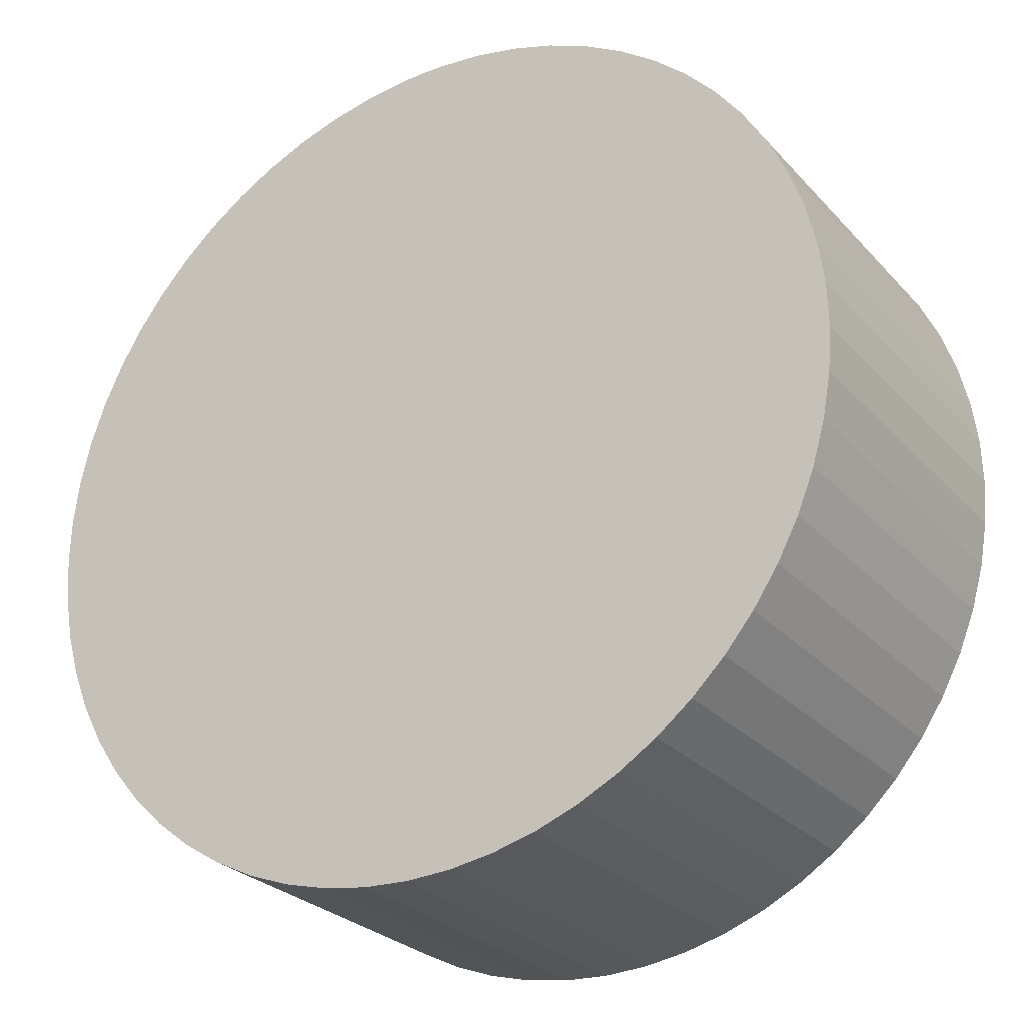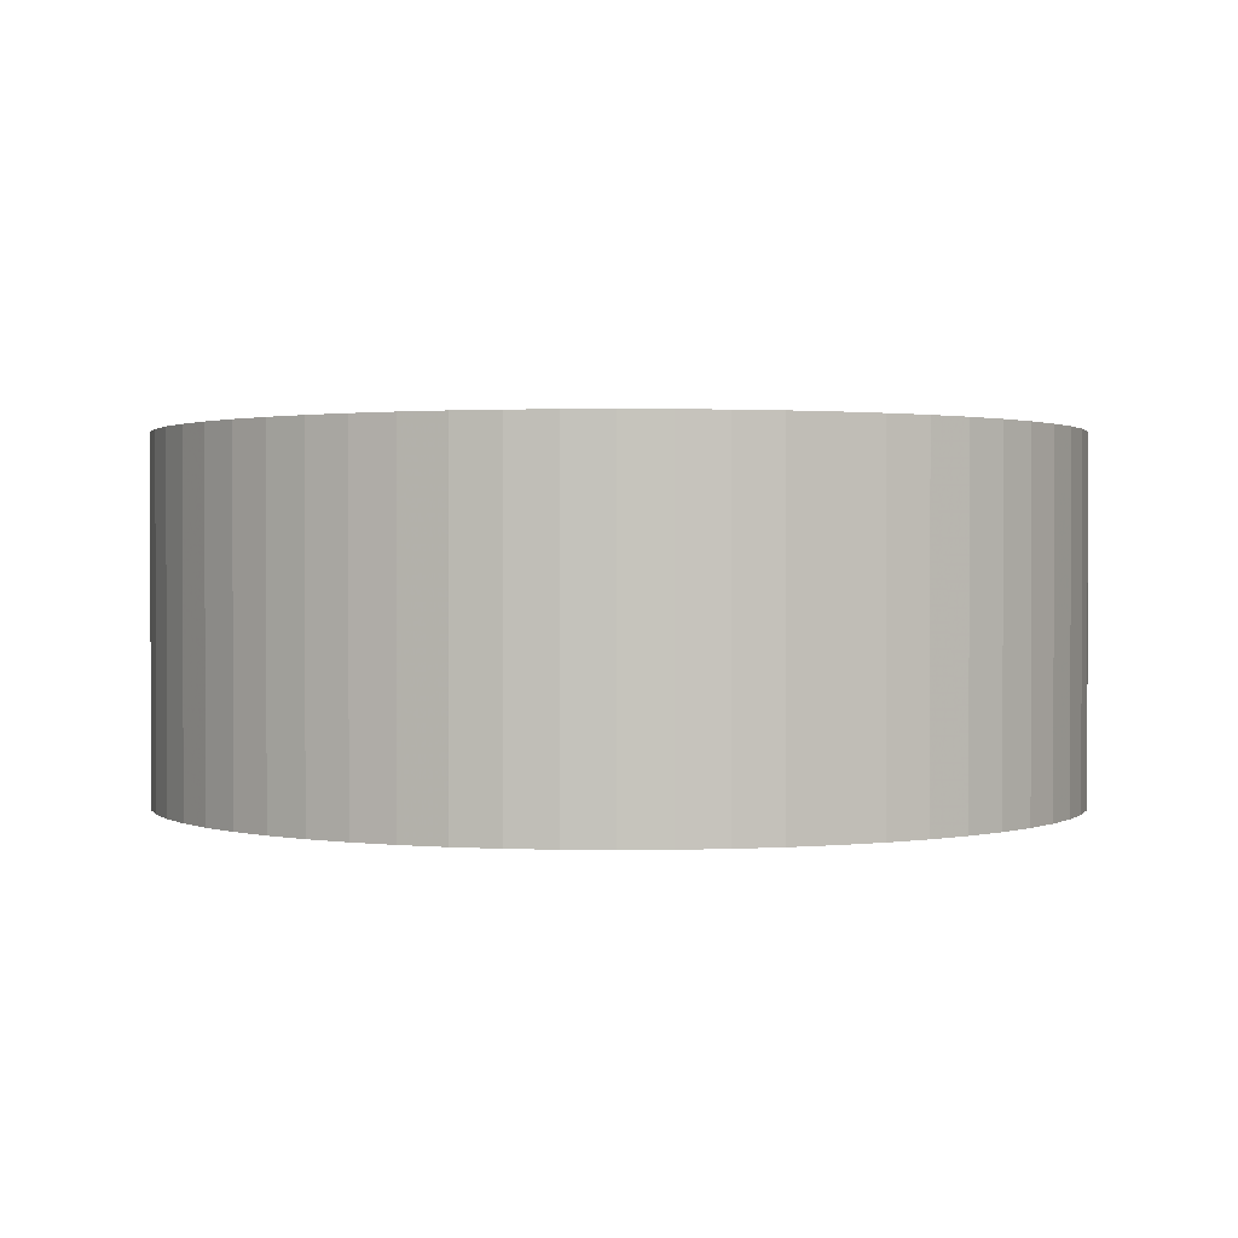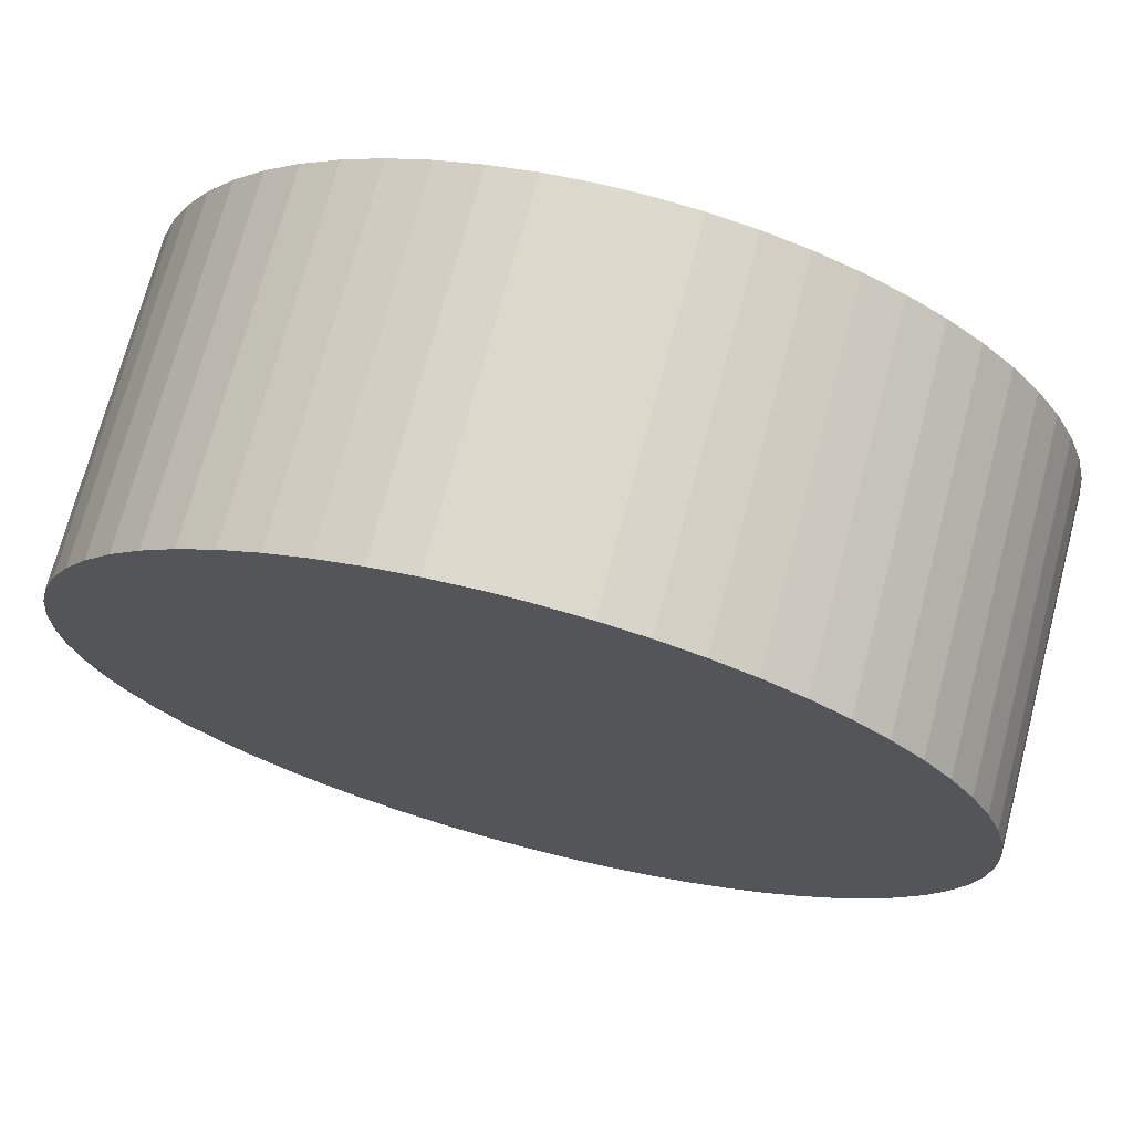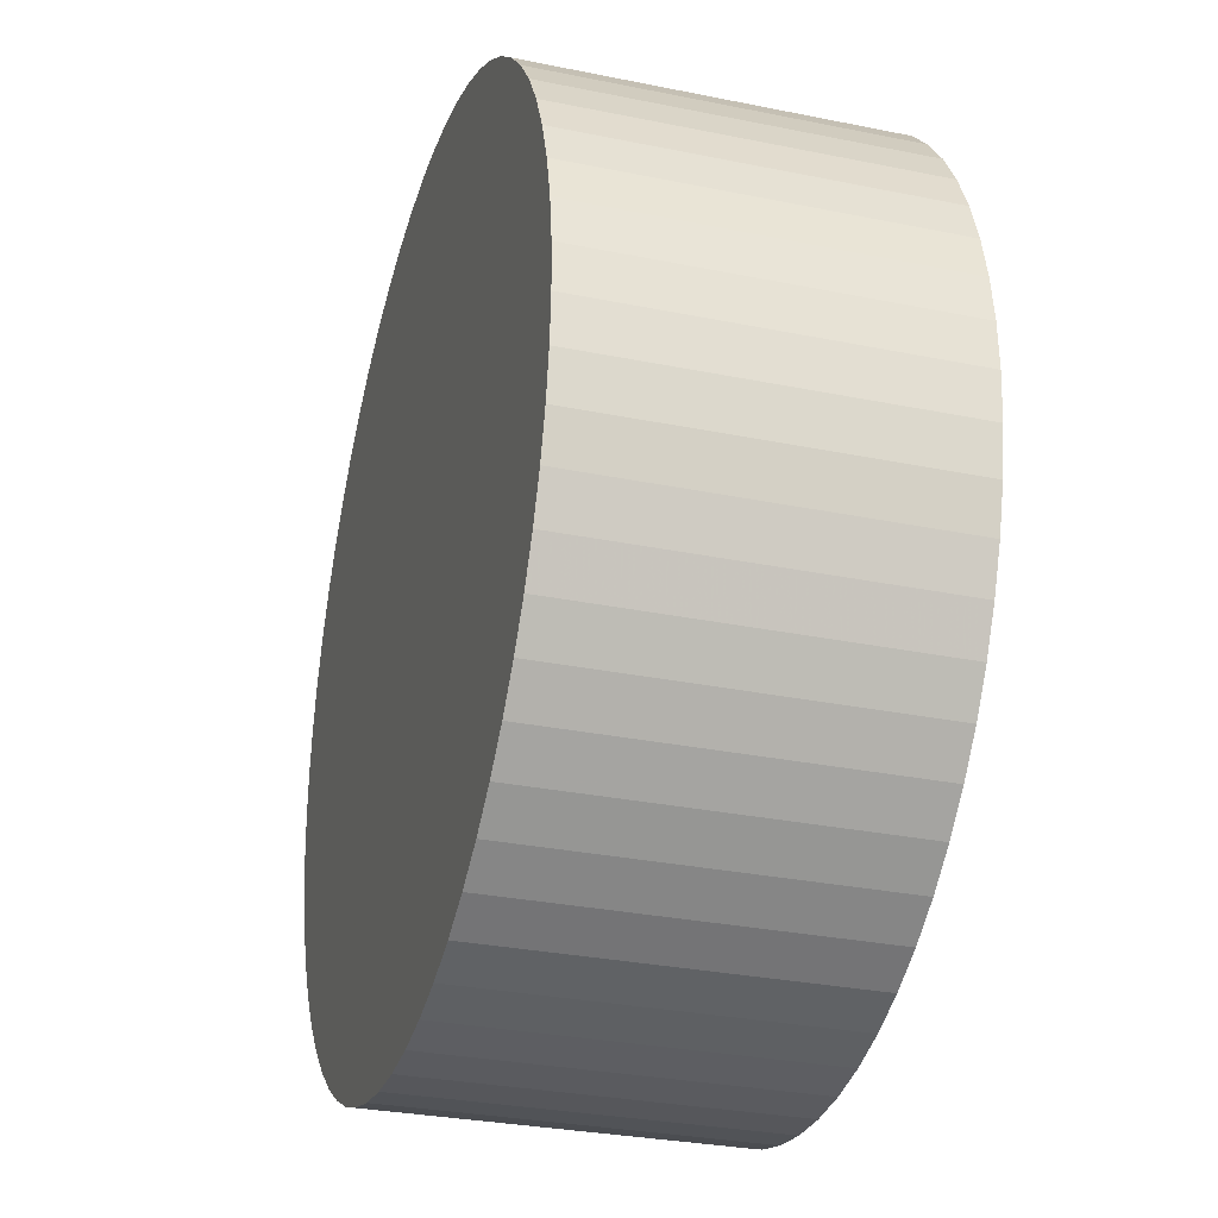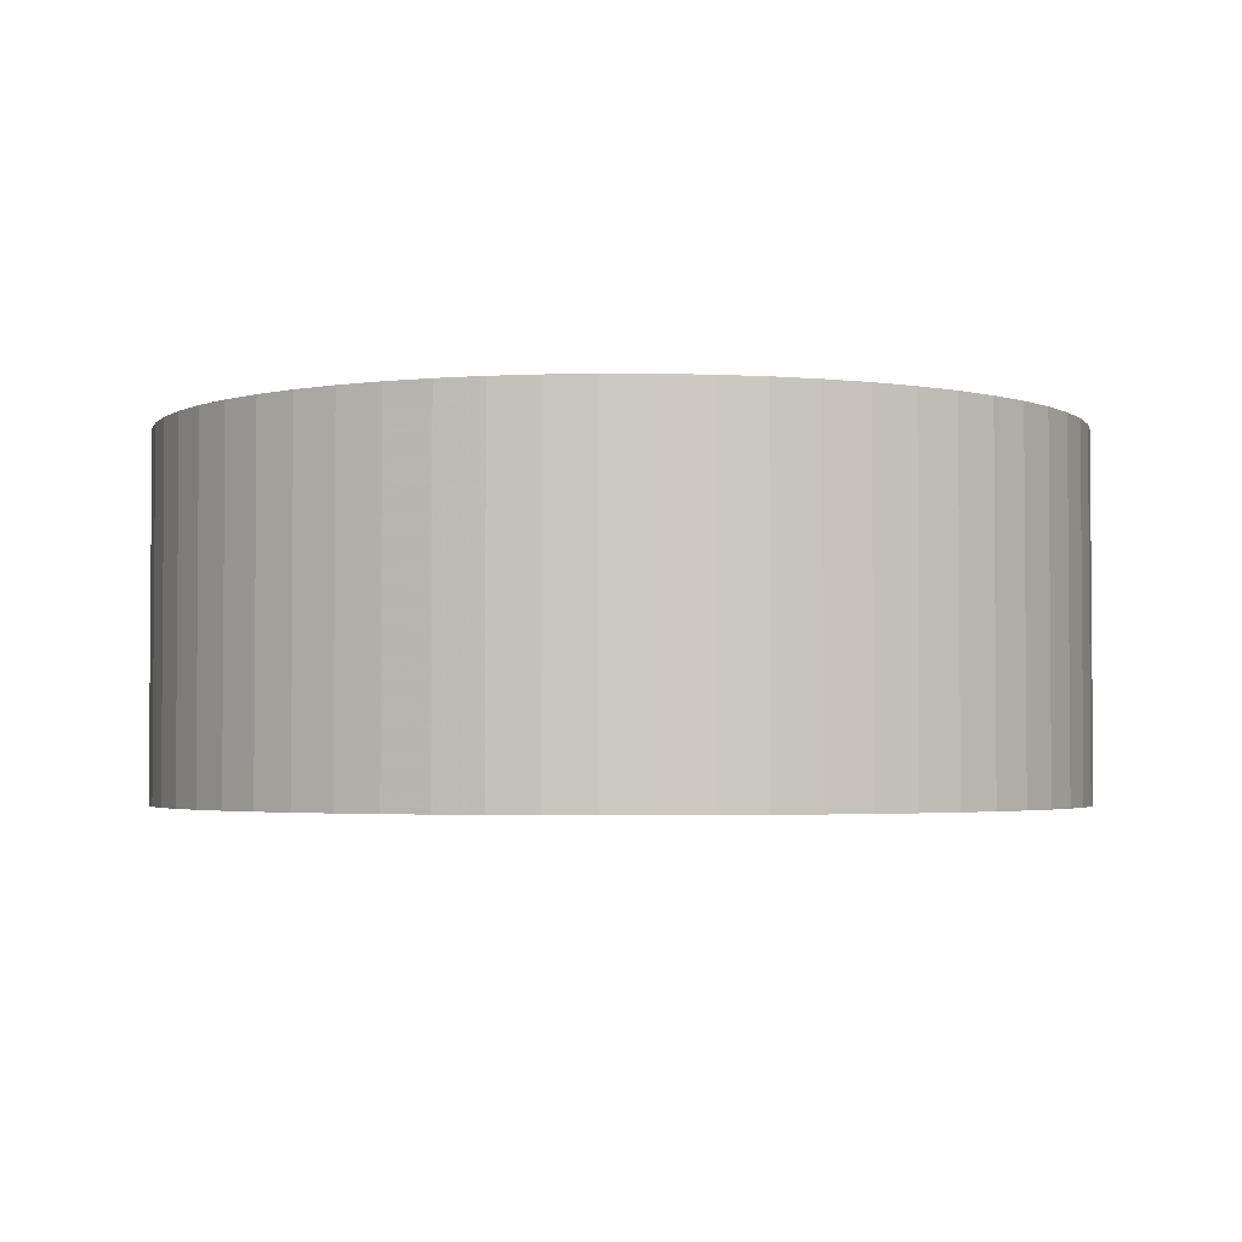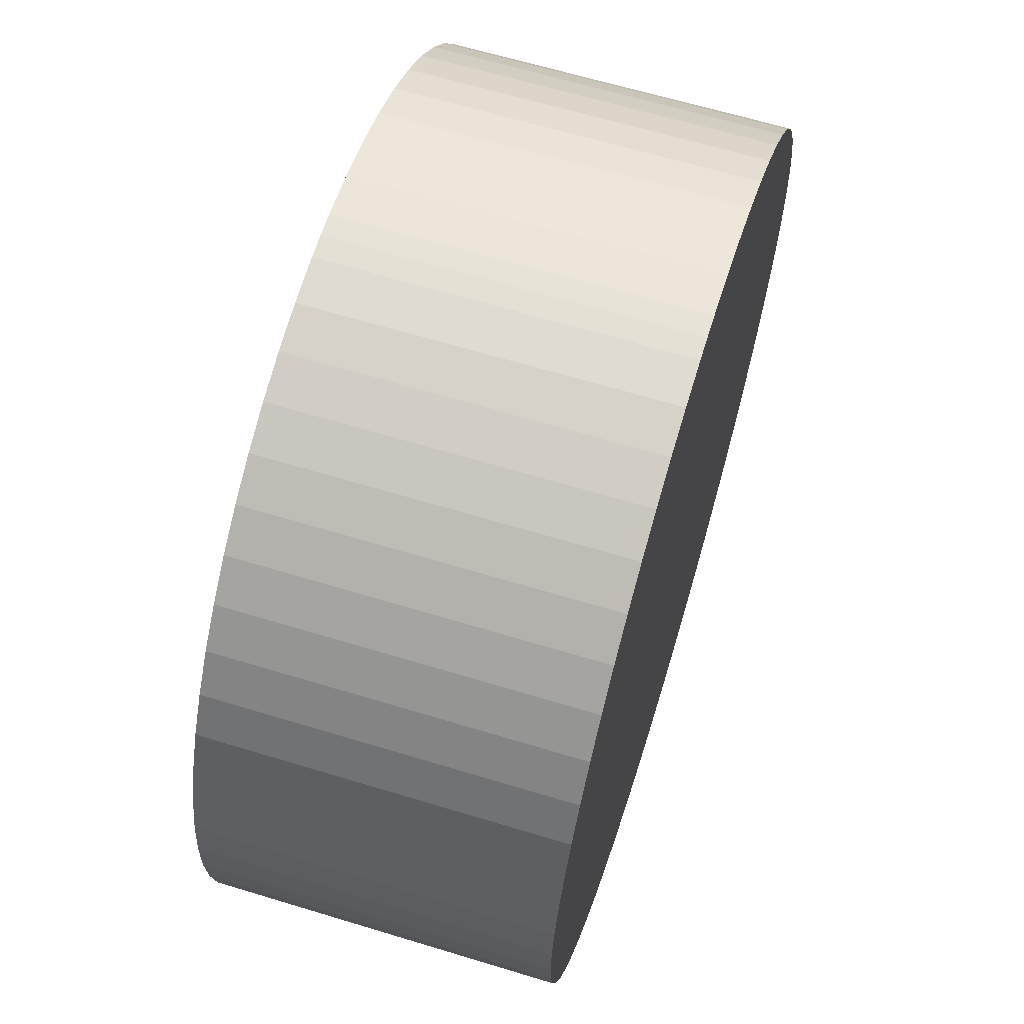
<metadata>
{"format":"obj","ext":"obj","renderer":"f3d","projection":"perspective","resolution":1024,"background":"white","views":[{"elev":-27.0,"azim":32.4,"up":"+Z"},{"elev":1.1,"azim":121.2,"up":"+Y"},{"elev":71.9,"azim":14.7,"up":"+Z"},{"elev":-30.2,"azim":73.5,"up":"+Z"},{"elev":-2.8,"azim":93.7,"up":"+Y"},{"elev":63.9,"azim":-72.9,"up":"+Z"}]}
</metadata>
<code>
g
v 13.35 10 25.38
v 12.7 10 25.4
v 12.7 0 25.4
v 12.05 0 25.38
v 12.05 10 25.38
v 10.75 10 25.25
v 10.75 0 25.25
v 9.466 10 24.98
v 9.466 0 24.98
v 8.22 10 24.58
v 8.22 0 24.58
v 7.022 10 24.06
v 7.022 0 24.06
v 5.884 10 23.42
v 5.884 0 23.42
v 4.818 10 22.66
v 4.818 0 22.66
v 3.836 10 21.8
v 3.836 0 21.8
v 2.948 10 20.84
v 2.948 0 20.84
v 2.163 10 19.79
v 2.163 0 19.79
v 1.49 10 18.67
v 1.49 0 18.67
v 0.9357 10 17.48
v 0.9357 0 17.48
v 0.5061 10 16.25
v 0.5061 0 16.25
v 0.2058 10 14.98
v 0.2058 0 14.98
v 0.03788 10 13.68
v 0.03788 0 13.68
v 0.004211 10 12.37
v 0.004211 0 12.37
v 0.1051 10 11.07
v 0.1051 0 11.07
v 0.3395 10 9.783
v 0.3395 0 9.783
v 0.705 10 8.528
v 0.705 0 8.528
v 1.198 10 7.316
v 1.198 0 7.316
v 1.812 10 6.162
v 1.812 0 6.162
v 2.542 10 5.077
v 2.542 0 5.077
v 3.38 10 4.073
v 3.38 0 4.073
v 4.316 10 3.161
v 4.316 0 3.161
v 5.341 10 2.349
v 5.341 0 2.349
v 6.445 10 1.647
v 6.445 0 1.647
v 7.614 10 1.063
v 7.614 0 1.063
v 8.838 10 0.6015
v 8.838 0 0.6015
v 10.1 10 0.2685
v 10.1 0 0.2685
v 11.39 10 0.06731
v 11.39 0 0.06731
v 12.7 10 0
v 12.7 0 0
v 14.01 10 0.06731
v 14.01 0 0.06731
v 15.3 10 0.2685
v 15.3 0 0.2685
v 16.56 10 0.6015
v 16.56 0 0.6015
v 17.79 10 1.063
v 17.79 0 1.063
v 18.96 10 1.647
v 18.96 0 1.647
v 20.06 10 2.349
v 20.06 0 2.349
v 21.08 10 3.161
v 21.08 0 3.161
v 22.02 10 4.073
v 22.02 0 4.073
v 22.86 10 5.077
v 22.86 0 5.077
v 23.59 10 6.162
v 23.59 0 6.162
v 24.2 10 7.316
v 24.2 0 7.316
v 24.7 10 8.528
v 24.7 0 8.528
v 25.06 10 9.783
v 25.06 0 9.783
v 25.29 10 11.07
v 25.29 0 11.07
v 25.4 10 12.37
v 25.4 0 12.37
v 25.36 10 13.68
v 25.36 0 13.68
v 25.19 10 14.98
v 25.19 0 14.98
v 24.89 10 16.25
v 24.89 0 16.25
v 24.46 10 17.48
v 24.46 0 17.48
v 23.91 10 18.67
v 23.91 0 18.67
v 23.24 10 19.79
v 23.24 0 19.79
v 22.45 10 20.84
v 22.45 0 20.84
v 21.56 10 21.8
v 21.56 0 21.8
v 20.58 10 22.66
v 20.58 0 22.66
v 19.52 10 23.42
v 19.52 0 23.42
v 18.38 10 24.06
v 18.38 0 24.06
v 17.18 10 24.58
v 17.18 0 24.58
v 15.93 10 24.98
v 15.93 0 24.98
v 14.65 10 25.25
v 14.65 0 25.25
v 13.35 0 25.38
v 12.7 10 12.7
v 12.7 0 12.7
f 1 2 3
f 3 2 4
f 2 5 4
f 4 5 6
f 4 6 7
f 7 6 8
f 7 8 9
f 9 8 10
f 9 10 11
f 11 10 12
f 11 12 13
f 13 12 14
f 13 14 15
f 15 14 16
f 15 16 17
f 17 16 18
f 17 18 19
f 19 18 20
f 19 20 21
f 21 20 22
f 21 22 23
f 23 22 24
f 23 24 25
f 25 24 26
f 25 26 27
f 27 26 28
f 27 28 29
f 29 28 30
f 29 30 31
f 31 30 32
f 31 32 33
f 33 32 34
f 33 34 35
f 35 34 36
f 35 36 37
f 37 36 38
f 37 38 39
f 39 38 40
f 39 40 41
f 41 40 42
f 41 42 43
f 43 42 44
f 43 44 45
f 45 44 46
f 45 46 47
f 47 46 48
f 47 48 49
f 49 48 50
f 49 50 51
f 51 50 52
f 51 52 53
f 53 52 54
f 53 54 55
f 55 54 56
f 55 56 57
f 57 56 58
f 57 58 59
f 59 58 60
f 59 60 61
f 61 60 62
f 61 62 63
f 63 62 64
f 63 64 65
f 65 64 66
f 65 66 67
f 67 66 68
f 67 68 69
f 69 68 70
f 69 70 71
f 71 70 72
f 71 72 73
f 73 72 74
f 73 74 75
f 75 74 76
f 75 76 77
f 77 76 78
f 77 78 79
f 79 78 80
f 79 80 81
f 81 80 82
f 81 82 83
f 83 82 84
f 83 84 85
f 85 84 86
f 85 86 87
f 87 86 88
f 87 88 89
f 89 88 90
f 89 90 91
f 91 90 92
f 91 92 93
f 93 92 94
f 93 94 95
f 95 94 96
f 95 96 97
f 97 96 98
f 97 98 99
f 99 98 100
f 99 100 101
f 101 100 102
f 101 102 103
f 103 102 104
f 103 104 105
f 105 104 106
f 105 106 107
f 107 106 108
f 107 108 109
f 109 108 110
f 109 110 111
f 111 110 112
f 111 112 113
f 113 112 114
f 113 114 115
f 115 114 116
f 115 116 117
f 117 116 118
f 117 118 119
f 119 118 120
f 119 120 121
f 121 120 122
f 121 122 123
f 123 122 1
f 123 1 124
f 124 1 3
f 2 1 125
f 2 125 5
f 10 8 125
f 125 8 6
f 125 6 5
f 16 14 125
f 125 14 12
f 125 12 10
f 22 20 125
f 125 20 18
f 125 18 16
f 28 26 125
f 125 26 24
f 125 24 22
f 34 32 125
f 125 32 30
f 125 30 28
f 40 38 125
f 125 38 36
f 125 36 34
f 46 44 125
f 125 44 42
f 125 42 40
f 52 50 125
f 125 50 48
f 125 48 46
f 58 56 125
f 125 56 54
f 125 54 52
f 64 62 125
f 125 62 60
f 125 60 58
f 70 68 125
f 125 68 66
f 125 66 64
f 76 74 125
f 125 74 72
f 125 72 70
f 82 80 125
f 125 80 78
f 125 78 76
f 88 86 125
f 125 86 84
f 125 84 82
f 94 92 125
f 125 92 90
f 125 90 88
f 100 98 125
f 125 98 96
f 125 96 94
f 106 104 125
f 125 104 102
f 125 102 100
f 112 110 125
f 125 110 108
f 125 108 106
f 118 116 125
f 125 116 114
f 125 114 112
f 1 122 125
f 125 122 120
f 125 120 118
f 3 4 126
f 3 126 124
f 119 121 126
f 126 121 123
f 126 123 124
f 113 115 126
f 126 115 117
f 126 117 119
f 107 109 126
f 126 109 111
f 126 111 113
f 101 103 126
f 126 103 105
f 126 105 107
f 95 97 126
f 126 97 99
f 126 99 101
f 89 91 126
f 126 91 93
f 126 93 95
f 83 85 126
f 126 85 87
f 126 87 89
f 77 79 126
f 126 79 81
f 126 81 83
f 71 73 126
f 126 73 75
f 126 75 77
f 65 67 126
f 126 67 69
f 126 69 71
f 59 61 126
f 126 61 63
f 126 63 65
f 53 55 126
f 126 55 57
f 126 57 59
f 47 49 126
f 126 49 51
f 126 51 53
f 41 43 126
f 126 43 45
f 126 45 47
f 35 37 126
f 126 37 39
f 126 39 41
f 29 31 126
f 126 31 33
f 126 33 35
f 23 25 126
f 126 25 27
f 126 27 29
f 17 19 126
f 126 19 21
f 126 21 23
f 11 13 126
f 126 13 15
f 126 15 17
f 4 7 126
f 126 7 9
f 126 9 11

</code>
